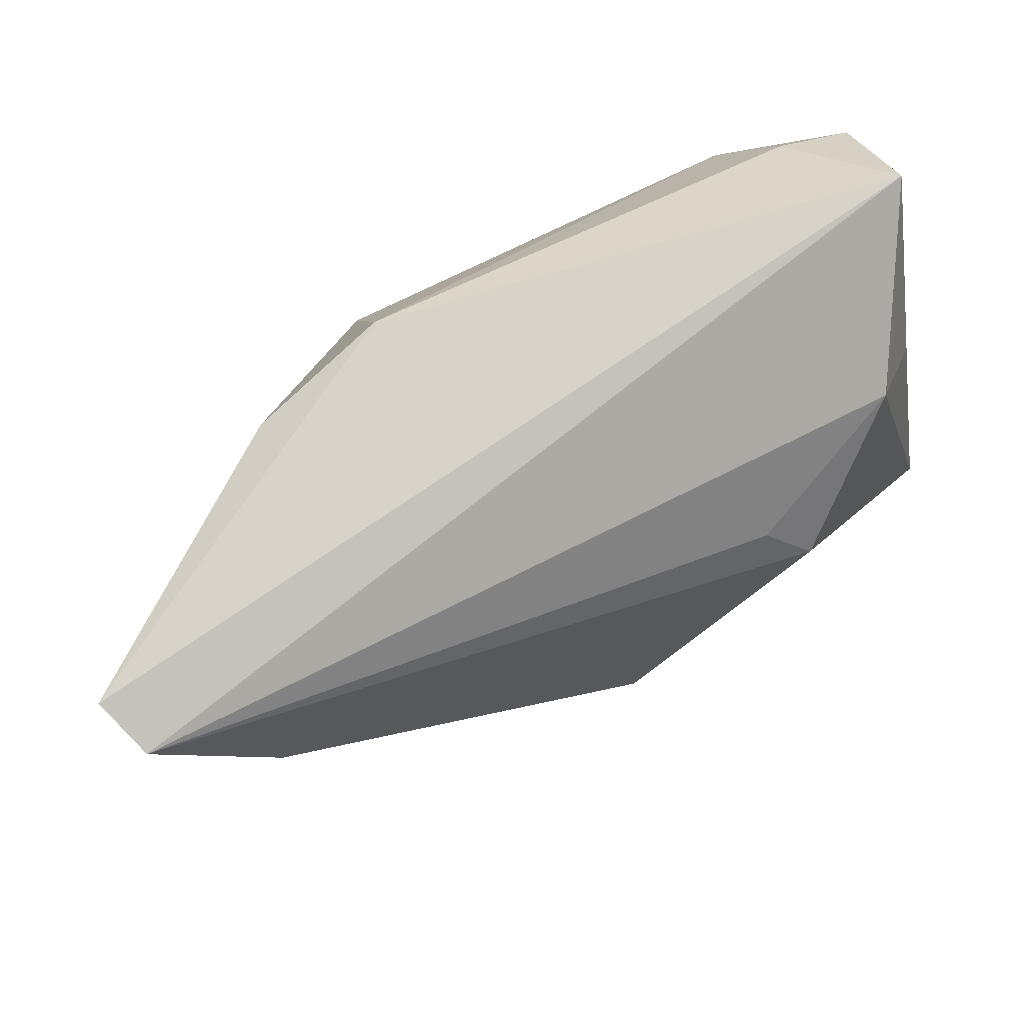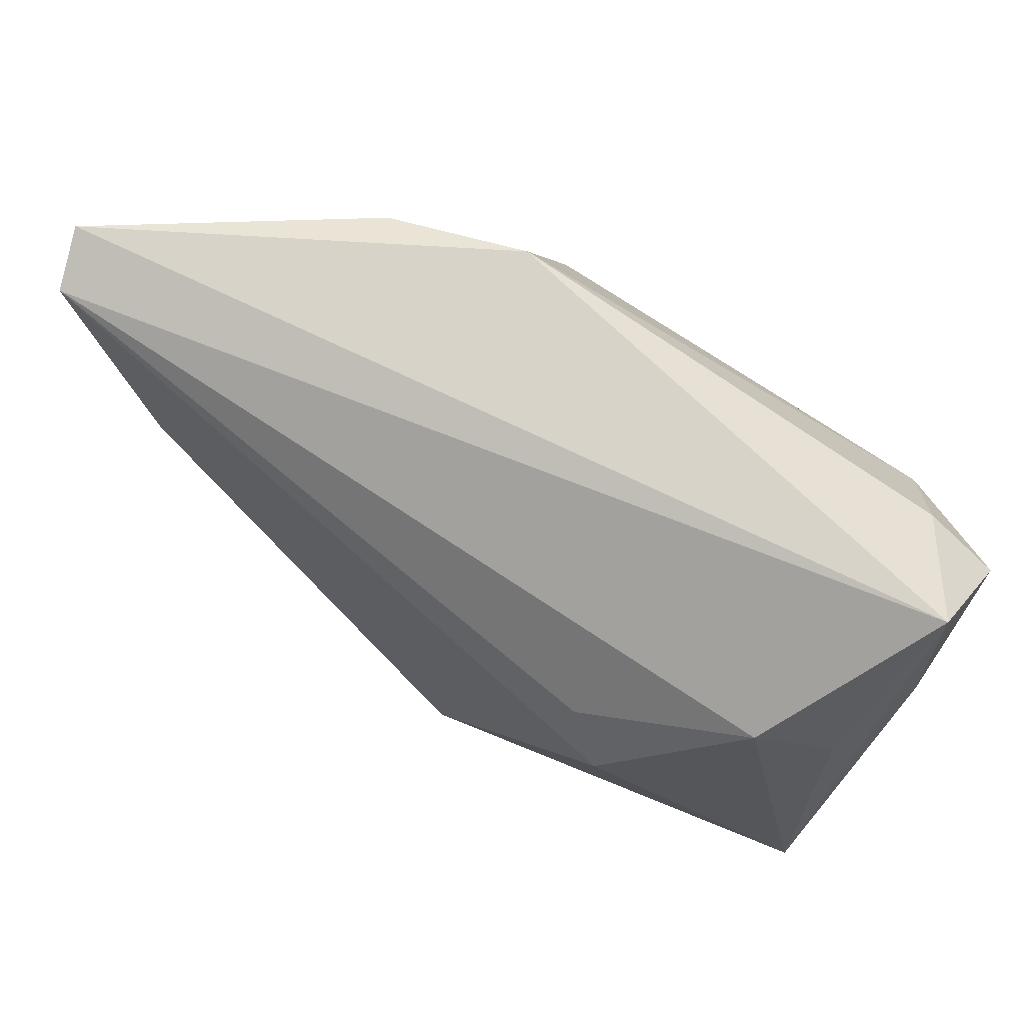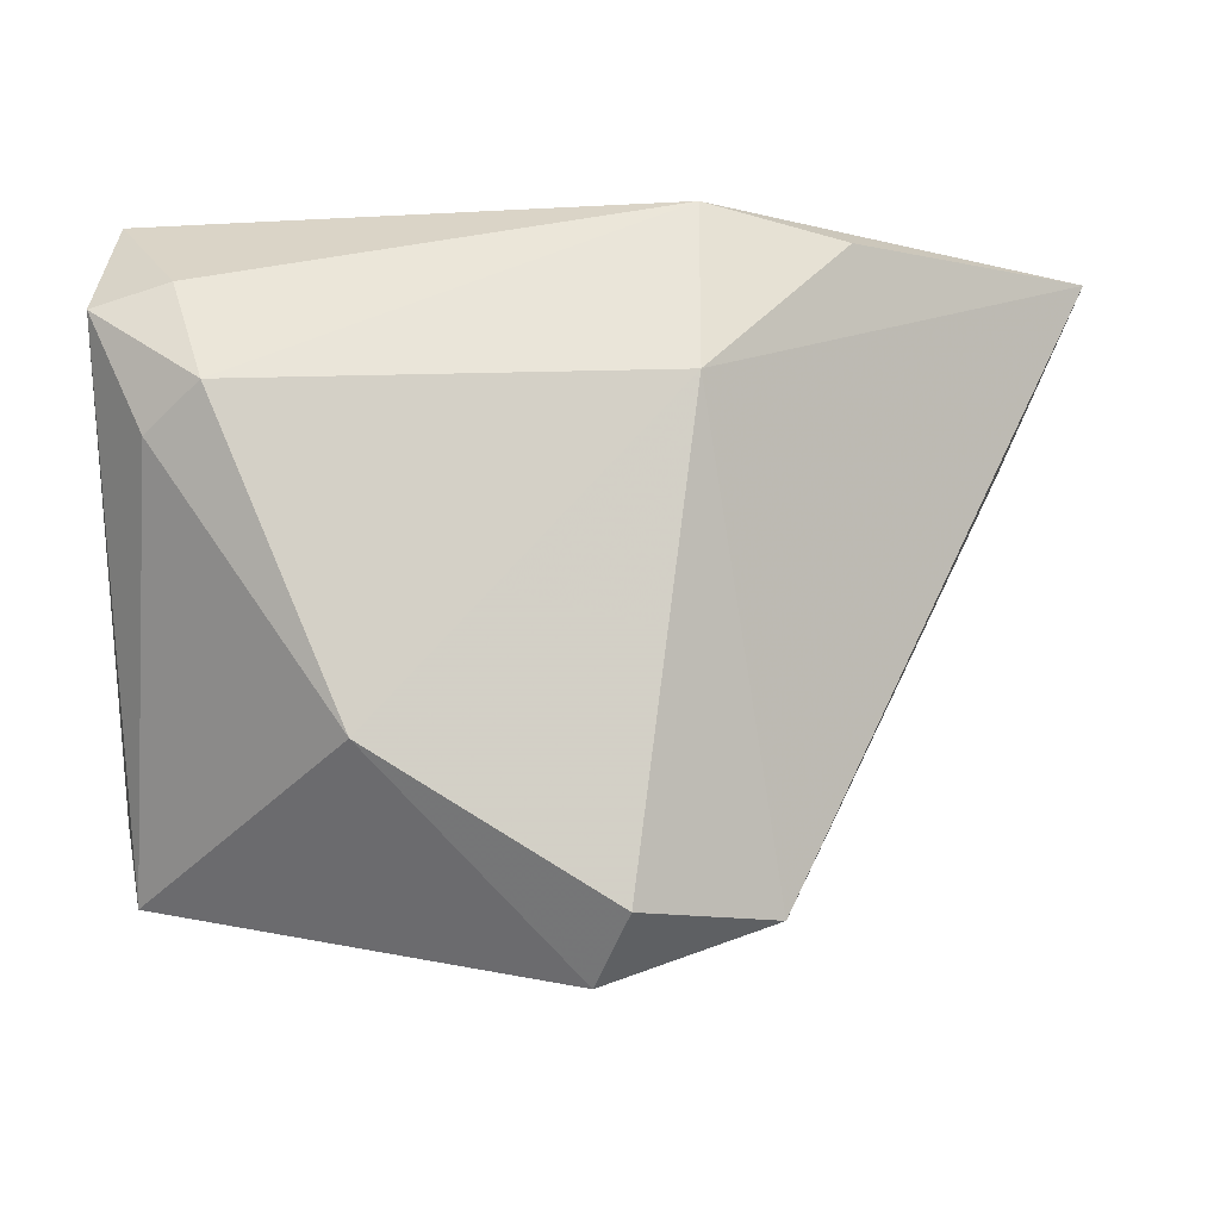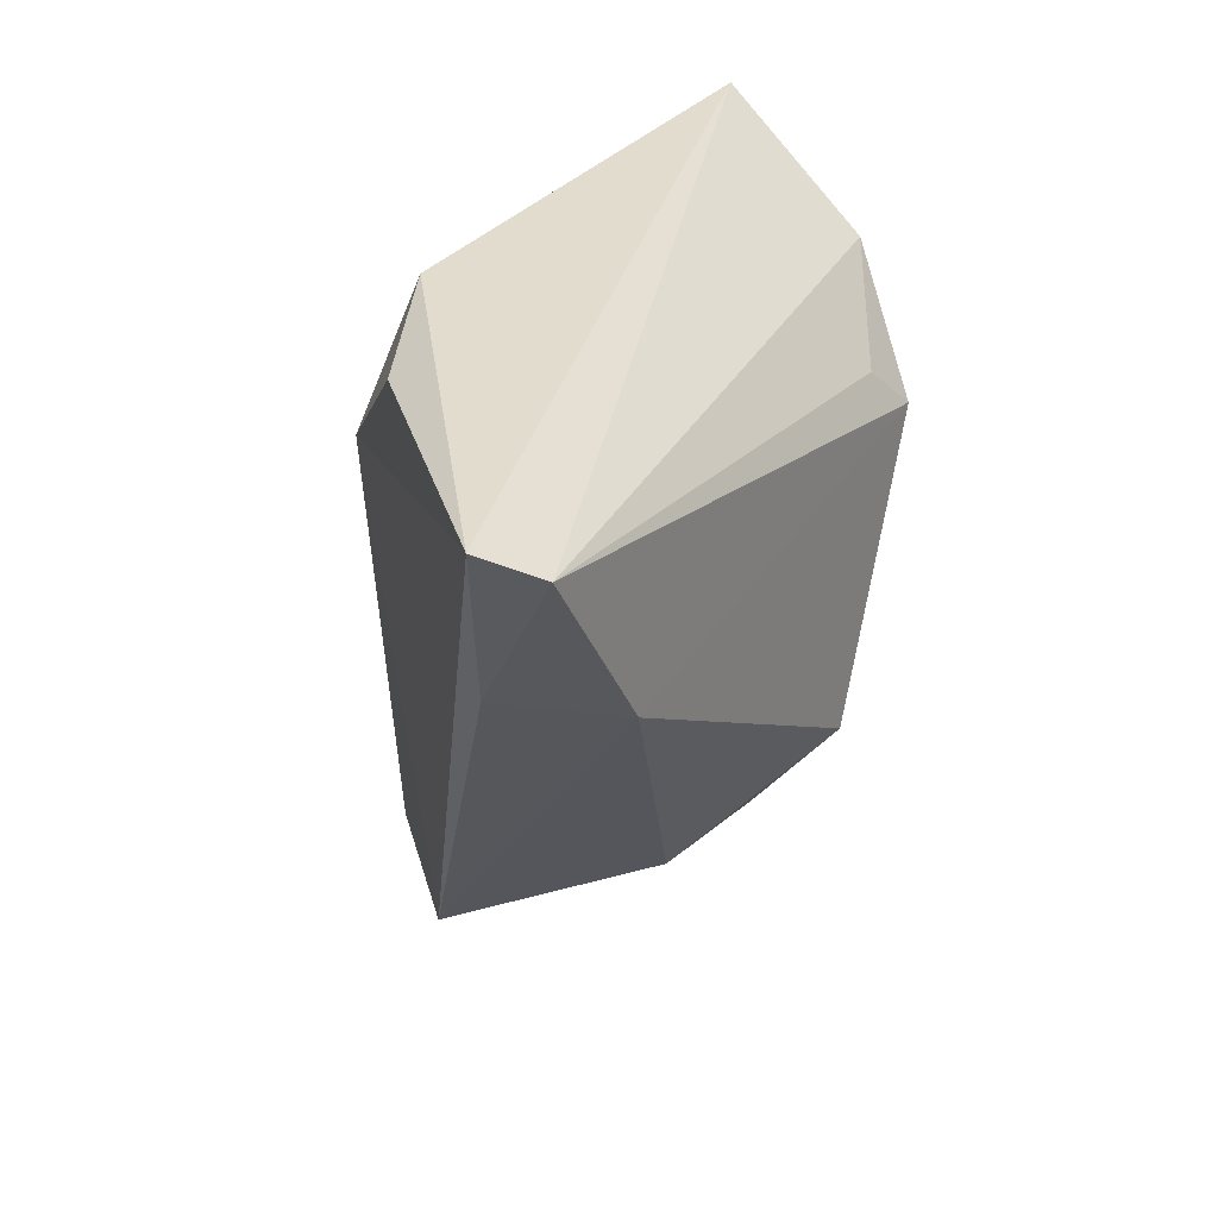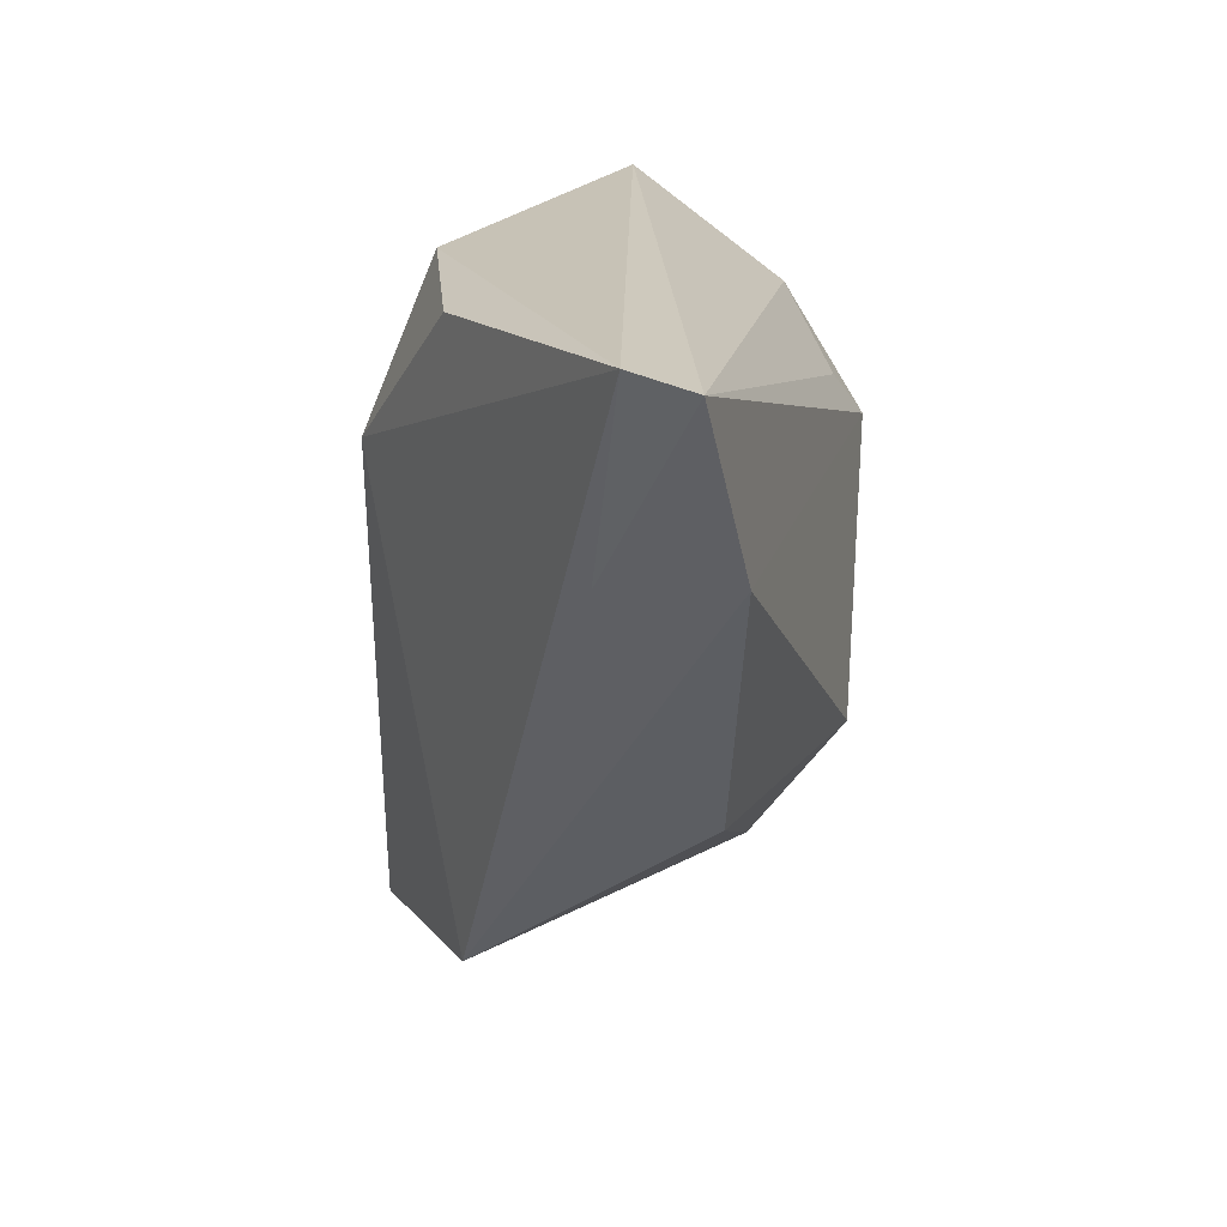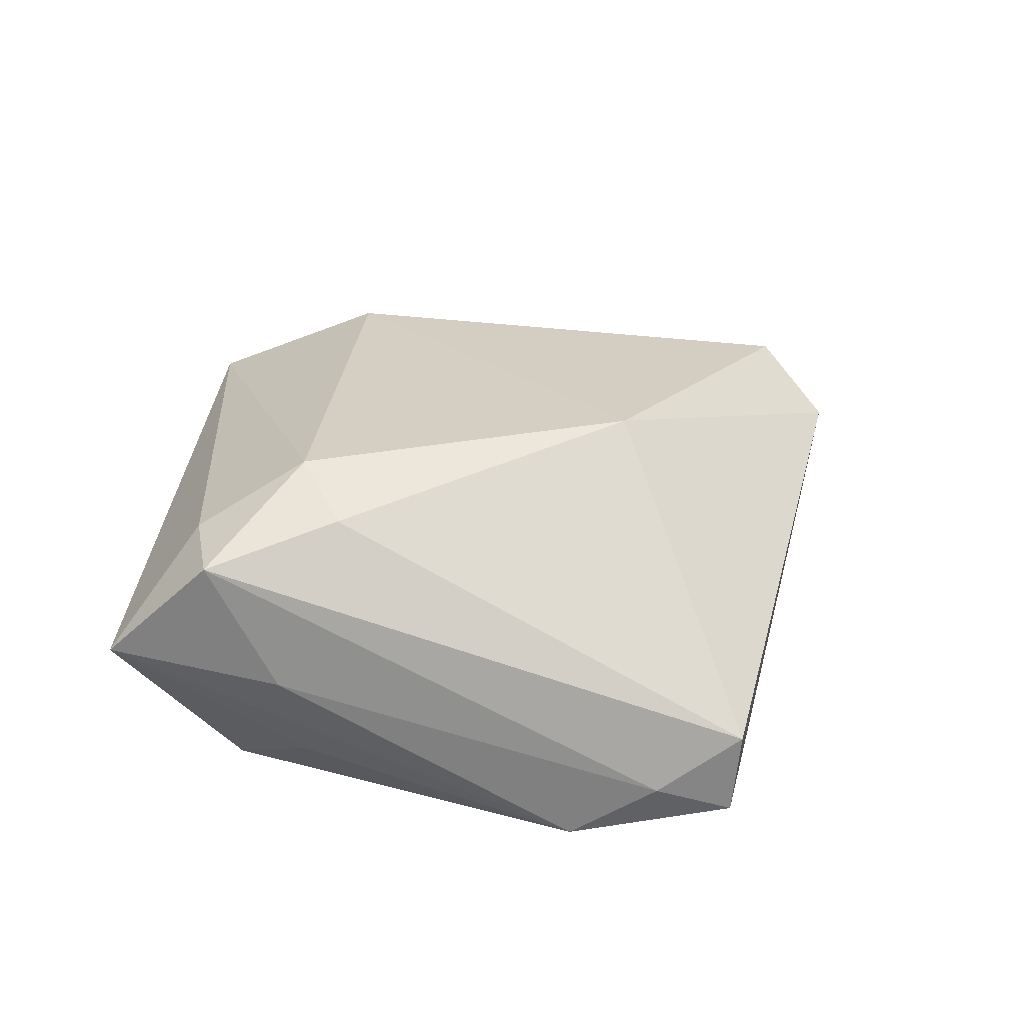
<metadata>
{"format":"obj","ext":"obj","renderer":"f3d","projection":"perspective","resolution":1024,"background":"white","views":[{"elev":74.5,"azim":152.6,"up":"+Y"},{"elev":73.5,"azim":-147.2,"up":"+Y"},{"elev":-8.5,"azim":-1.9,"up":"+Y"},{"elev":32.0,"azim":110.9,"up":"+Y"},{"elev":17.8,"azim":97.9,"up":"+Y"},{"elev":25.1,"azim":-83.6,"up":"+Z"}]}
</metadata>
<code>
v 0.004352 -0.01739 -0.0256
v 0.03422 0.03211 0.01169
v 0.01067 -0.03754 0.02389
v 0.007161 -0.04476 0.01645
v -0.03144 0.01427 0.02348
v 0.0002206 -0.03274 -0.0146
v -0.04238 -0.02707 -0.01047
v -0.03156 0.02362 -0.01525
v 0.04852 0.0106 -0.01865
v -0.03761 0.009449 0.01914
v -0.04251 0.03525 0.003981
v 0.05198 0.01109 -0.004784
v -0.03532 0.02595 0.01671
v -0.03986 -0.03544 -0.01379
v -0.04212 -0.01721 -0.01691
v 0.02652 -0.038 0.01265
v -0.03963 0.01395 -0.009311
v -0.0402 -0.03642 -0.004329
v 0.02969 -0.02042 -0.01486
v -0.01769 0.0114 -0.02539
v 0.06077 0.03106 -0.01554
v -0.04407 0.02325 0.01559
v 0.01755 0.01559 0.02389
v -0.04402 0.01564 0.001533
v -0.0128 0.01687 -0.02229
v 0.01798 0.03525 0.0156
v -0.01641 -0.02101 0.02389
v 0.06287 0.03356 -0.008819
f 3 23 27
f 21 8 11
f 21 11 28
f 27 10 18
f 18 10 22
f 4 18 14
f 3 27 4
f 27 18 4
f 13 11 22
f 17 11 8
f 21 28 12
f 5 27 23
f 5 10 27
f 22 10 5
f 5 13 22
f 6 4 14
f 14 1 6
f 6 1 19
f 19 1 9
f 21 12 9
f 9 20 21
f 1 20 9
f 26 28 11
f 11 13 26
f 26 5 23
f 13 5 26
f 7 18 22
f 14 18 7
f 15 1 14
f 15 20 1
f 14 7 15
f 8 20 15
f 15 17 8
f 11 17 15
f 25 8 21
f 21 20 25
f 25 20 8
f 23 28 2
f 2 26 23
f 28 26 2
f 19 9 16
f 16 9 12
f 16 12 28
f 3 4 16
f 16 6 19
f 4 6 16
f 16 23 3
f 16 28 23
f 22 11 24
f 11 15 24
f 24 7 22
f 24 15 7

</code>
